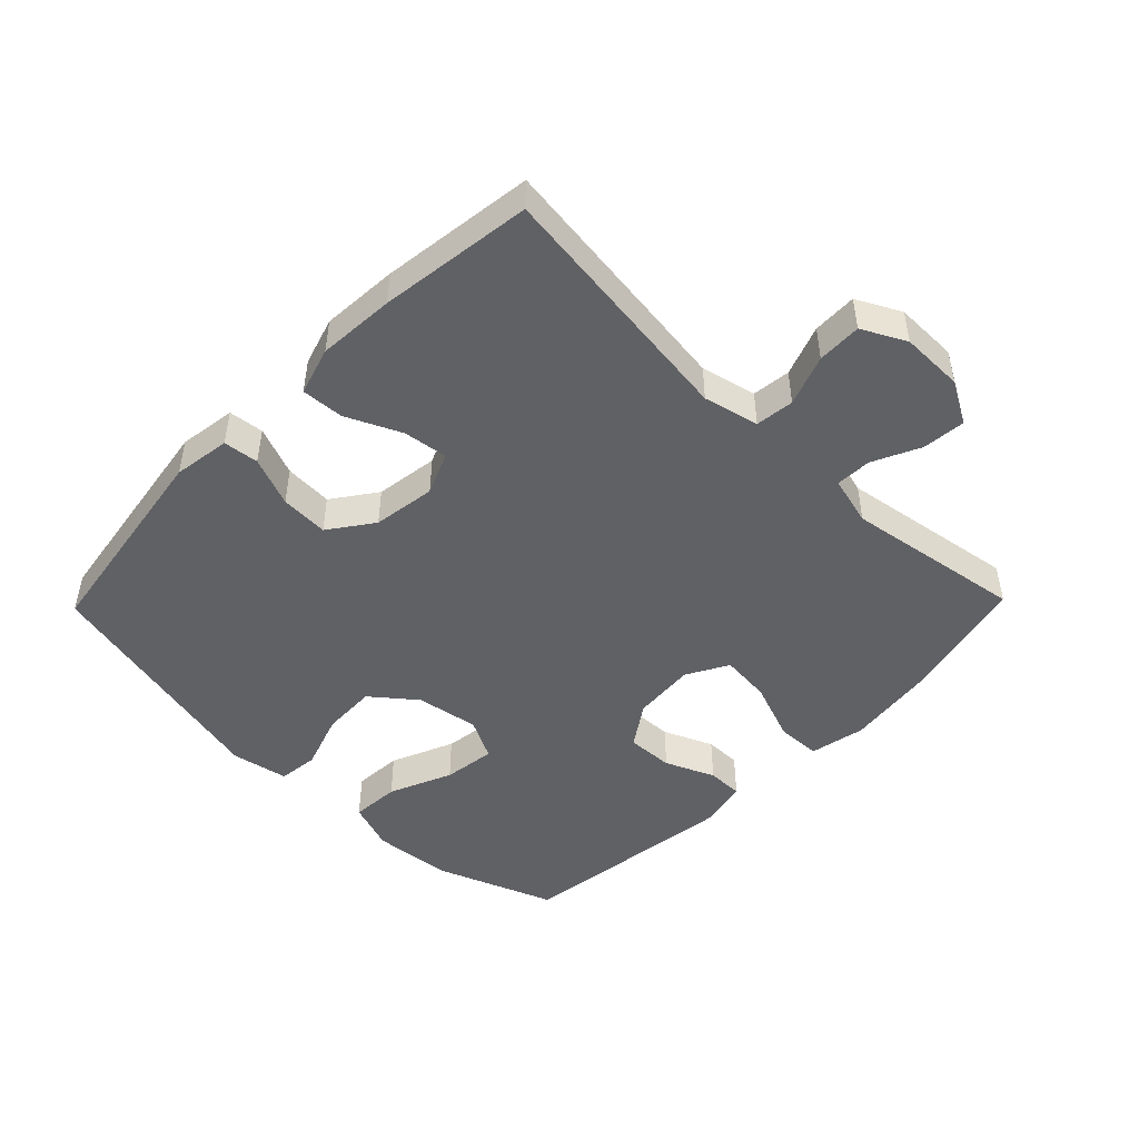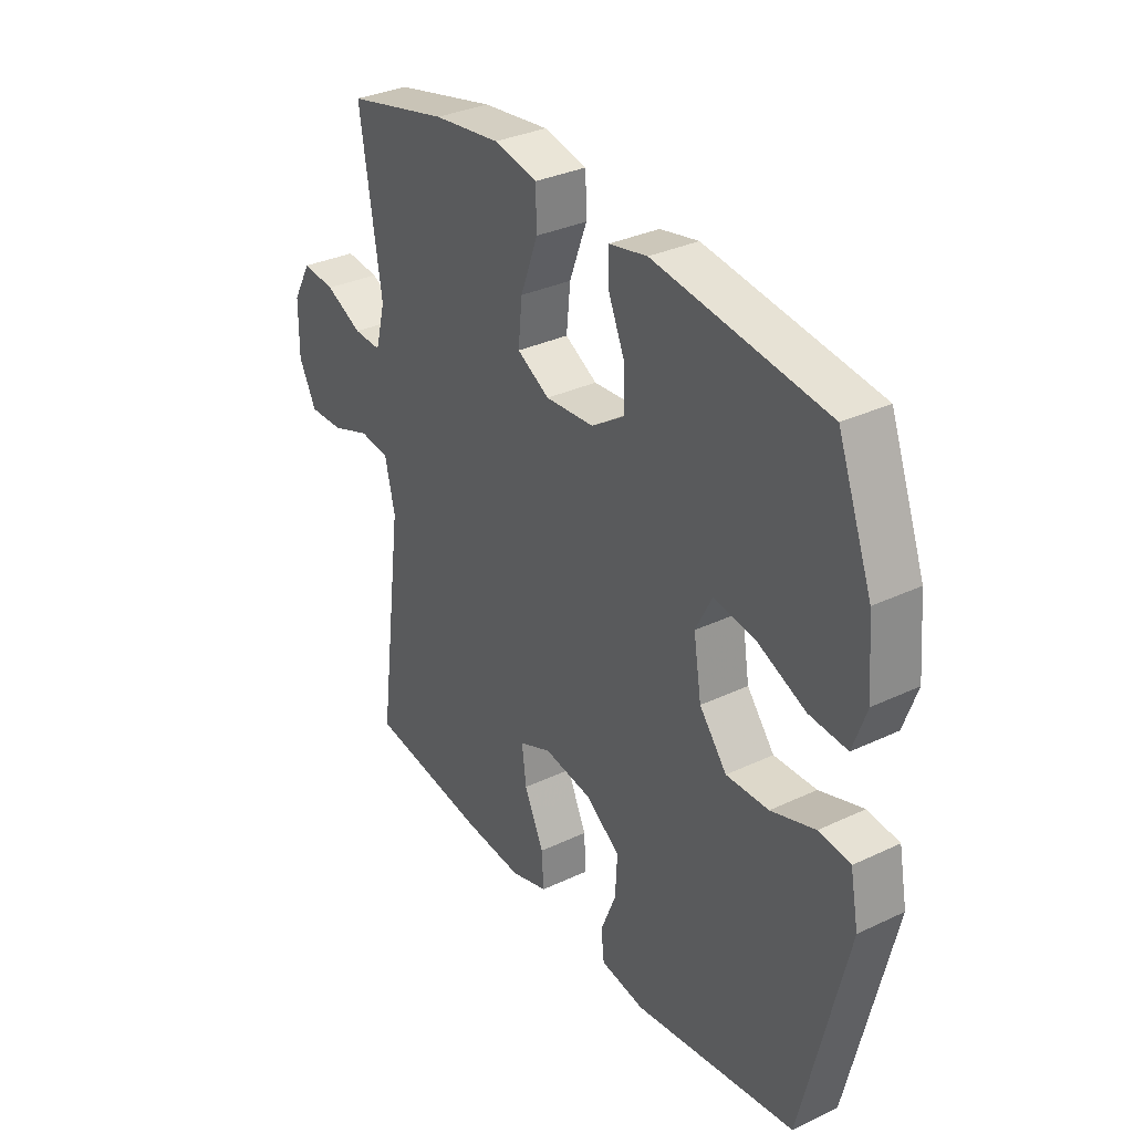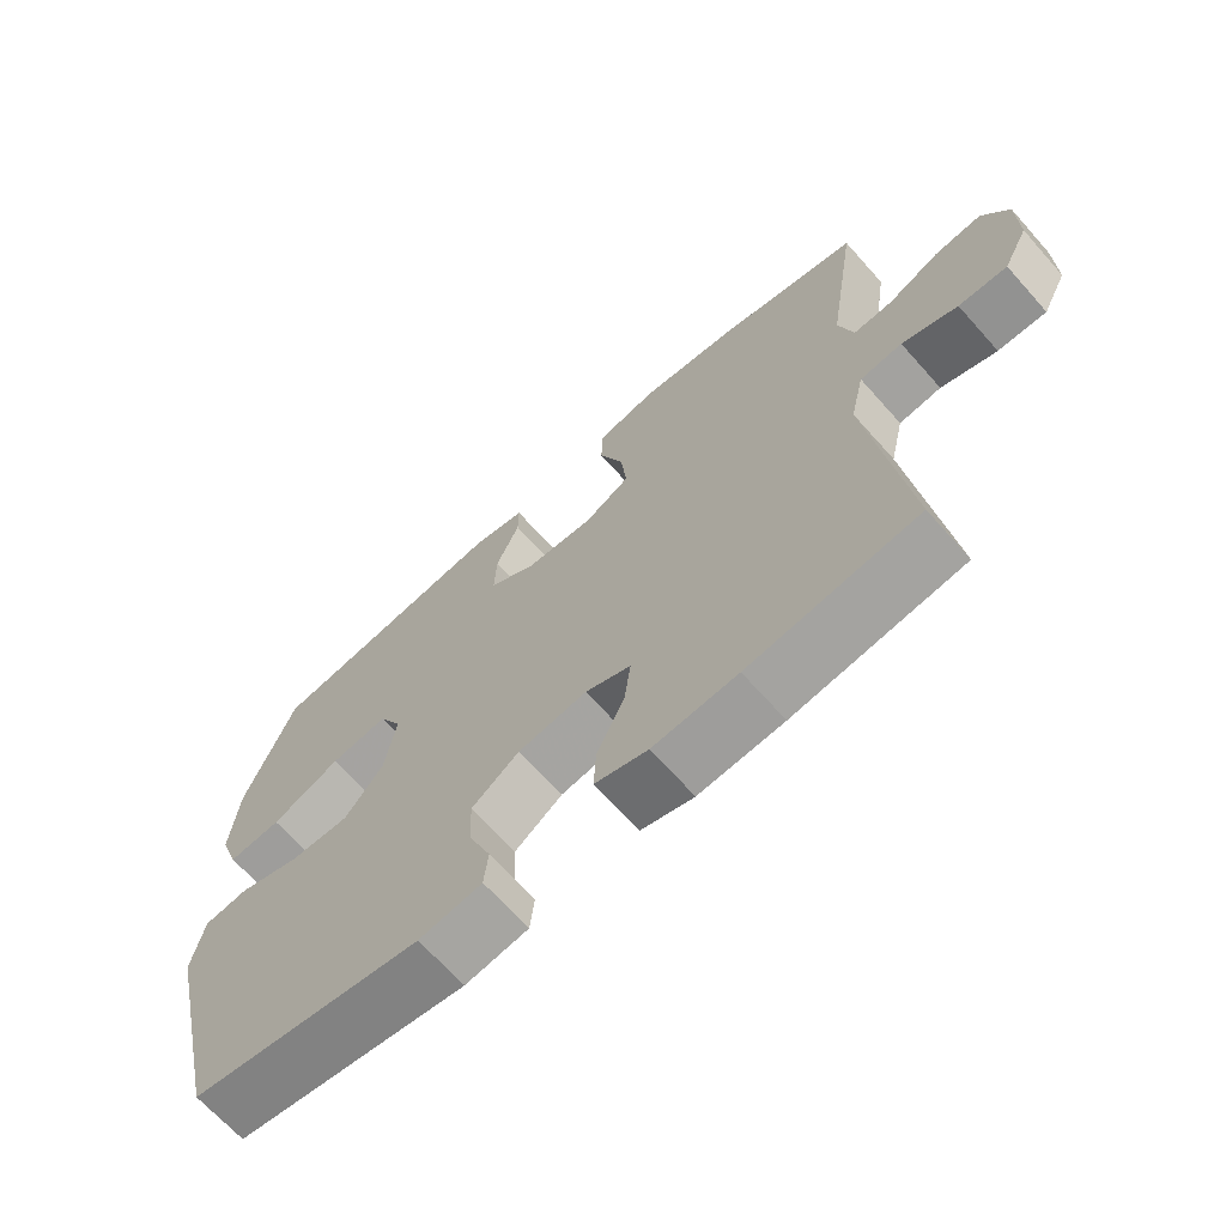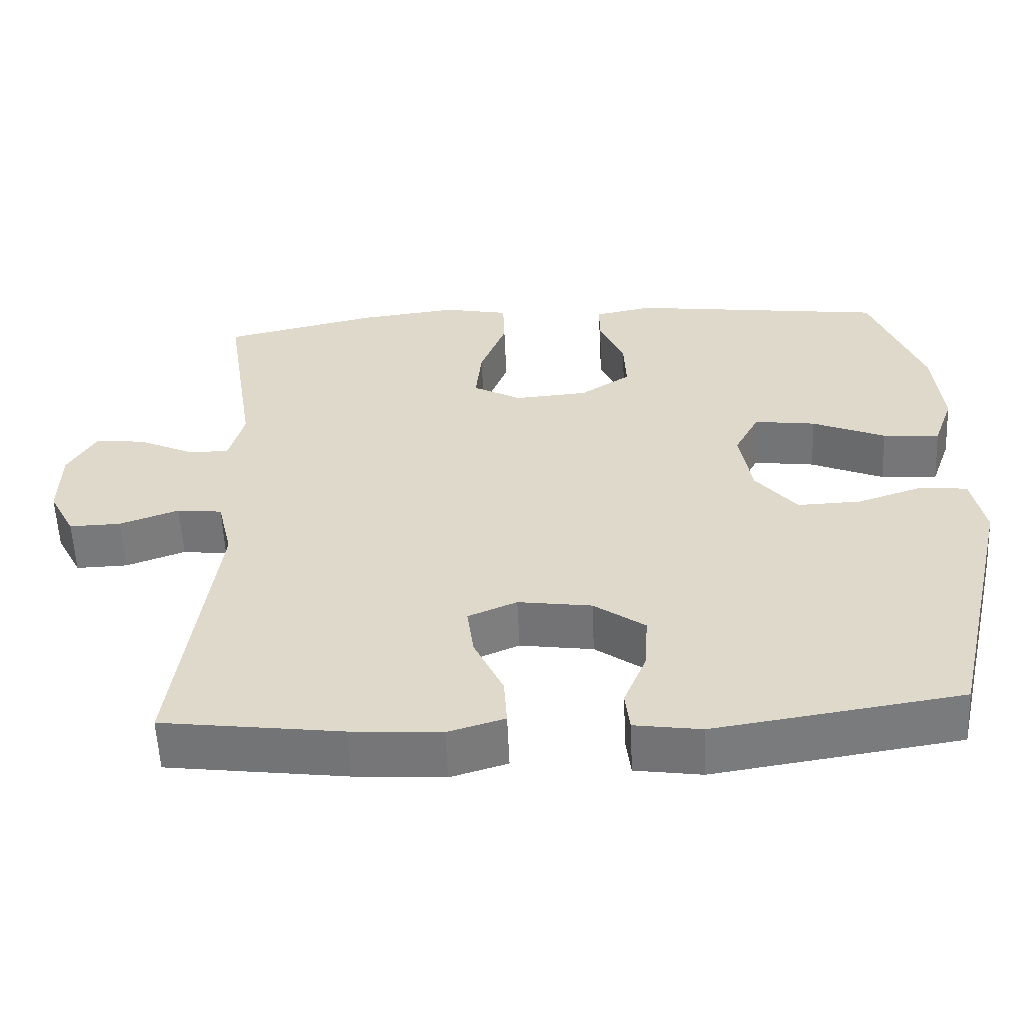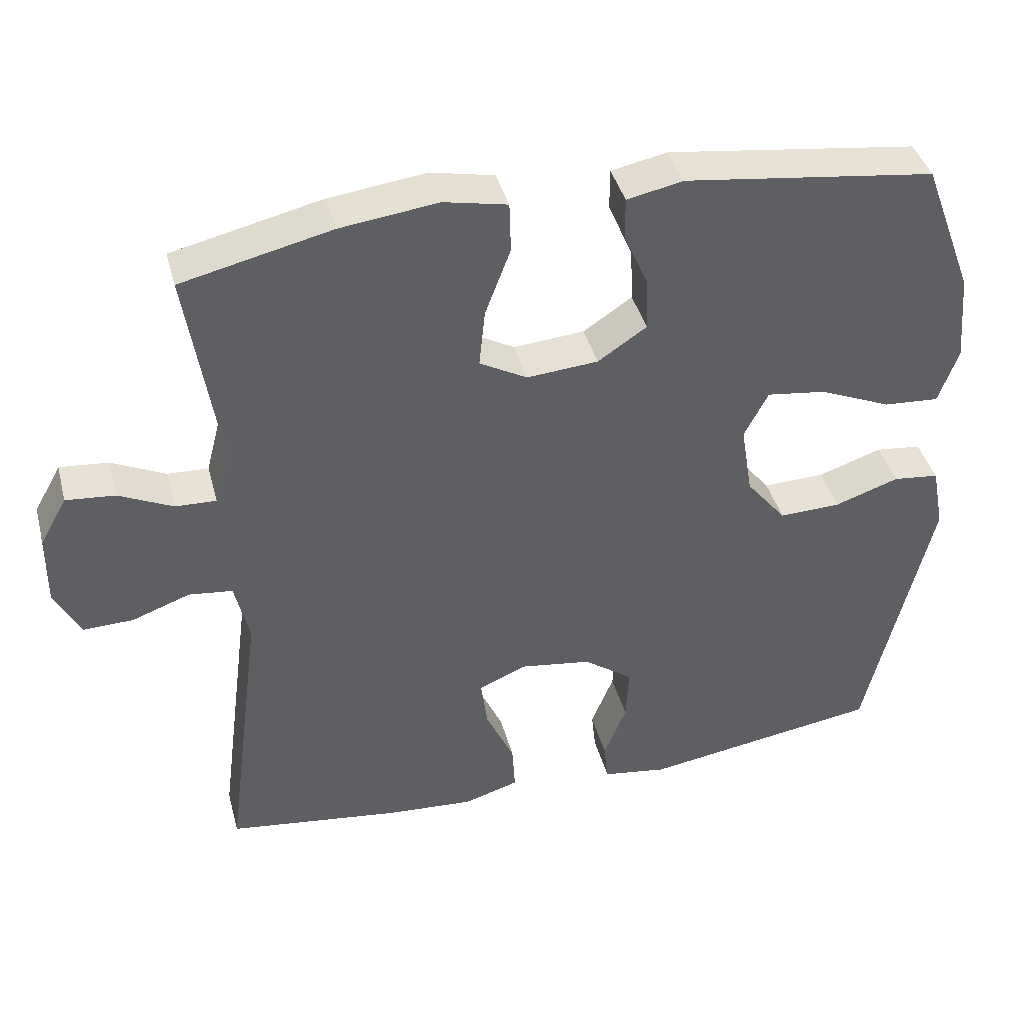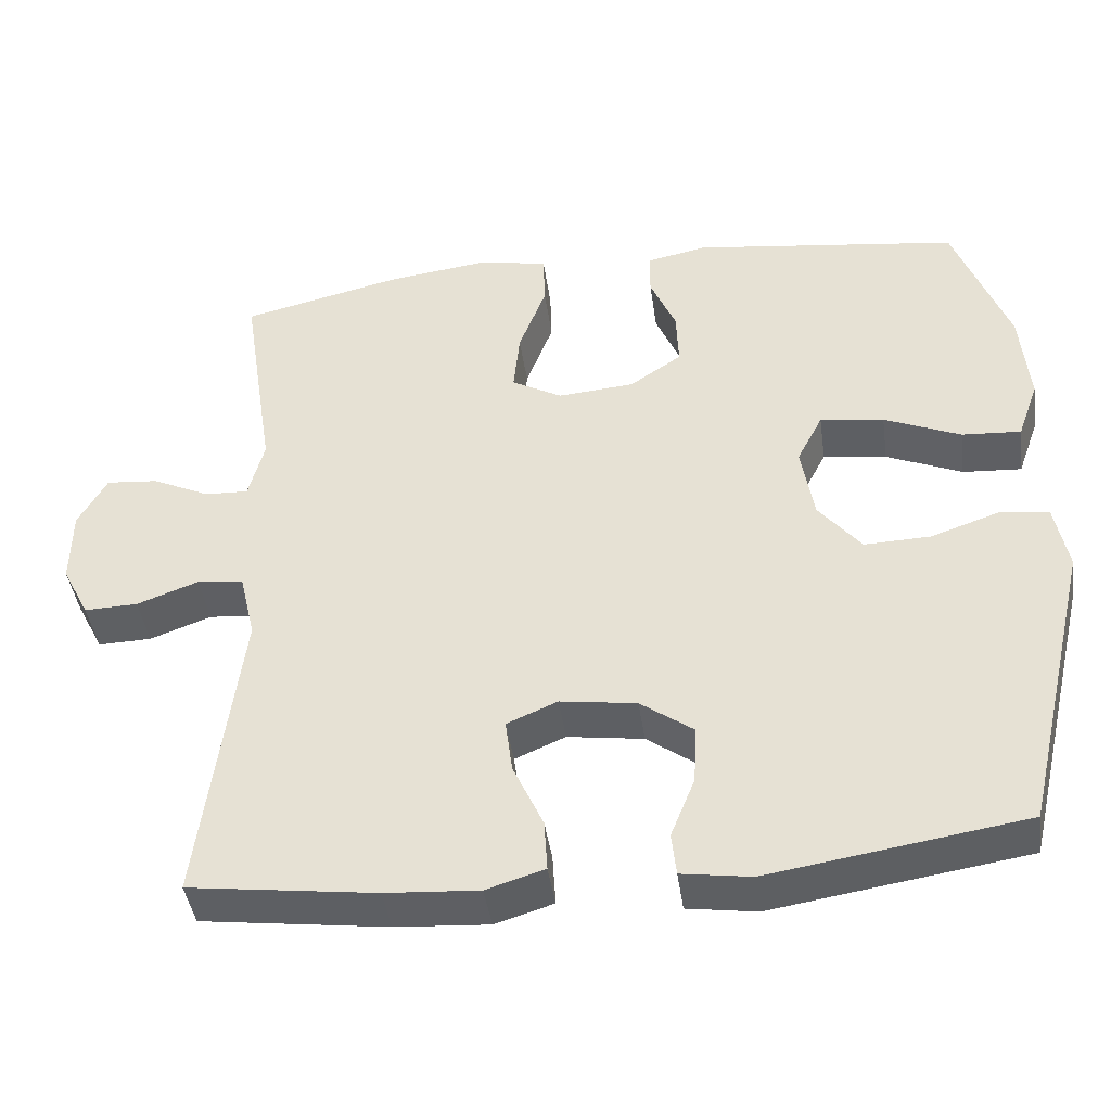
<metadata>
{"format":"obj","ext":"obj","renderer":"f3d","projection":"perspective","resolution":1024,"background":"white","views":[{"elev":-47.7,"azim":-134.2,"up":"+Y"},{"elev":33.0,"azim":56.9,"up":"+Z"},{"elev":-67.6,"azim":-138.3,"up":"+Z"},{"elev":-57.5,"azim":2.5,"up":"+Z"},{"elev":40.7,"azim":-14.6,"up":"+Z"},{"elev":-42.6,"azim":8.0,"up":"+Z"}]}
</metadata>
<code>
v 0.5 0.07 -0.5
v 0.173 0.07 -0.551
v 0.084 0.07 -0.538
v 0.078 0.07 -0.483
v 0.109 0.07 -0.406
v 0.113 0.07 -0.331
v 0.045 0.07 -0.282
v -0.053 0.07 -0.268
v -0.118 0.07 -0.296
v -0.109 0.07 -0.365
v -0.07 0.07 -0.45
v -0.066 0.07 -0.516
v -0.141 0.07 -0.539
v -0.261 0.07 -0.531
v -0.5 0.07 -0.5
v -0.449 0.07 -0.105
v -0.469 0.07 -0.019
v -0.529 0.07 -0.012
v -0.608 0.07 -0.041
v -0.677 0.07 -0.043
v -0.712 0.07 0.025
v -0.711 0.07 0.123
v -0.674 0.07 0.189
v -0.607 0.07 0.183
v -0.533 0.07 0.148
v -0.477 0.07 0.146
v -0.457 0.07 0.223
v -0.5 0.07 0.5
v -0.295 0.07 0.548
v -0.161 0.07 0.565
v -0.074 0.07 0.547
v -0.072 0.07 0.478
v -0.107 0.07 0.385
v -0.115 0.07 0.306
v -0.05 0.07 0.27
v 0.048 0.07 0.278
v 0.115 0.07 0.323
v 0.112 0.07 0.396
v 0.079 0.07 0.473
v 0.079 0.07 0.529
v 0.156 0.07 0.545
v 0.5 0.07 0.5
v 0.57 0.07 0.314
v 0.581 0.07 0.191
v 0.554 0.07 0.115
v 0.478 0.07 0.12
v 0.38 0.07 0.162
v 0.298 0.07 0.173
v 0.265 0.07 0.109
v 0.281 0.07 0.011
v 0.336 0.07 -0.057
v 0.421 0.07 -0.054
v 0.509 0.07 -0.024
v 0.572 0.07 -0.031
v 0.589 0.07 -0.119
v 0.5 0 -0.5
v 0.173 0 -0.551
v 0.084 0 -0.538
v 0.078 0 -0.483
v 0.109 0 -0.406
v 0.113 0 -0.331
v 0.045 0 -0.282
v -0.053 0 -0.268
v -0.118 0 -0.296
v -0.109 0 -0.365
v -0.07 0 -0.45
v -0.066 0 -0.516
v -0.141 0 -0.539
v -0.261 0 -0.531
v -0.5 0 -0.5
v -0.449 0 -0.105
v -0.469 0 -0.019
v -0.529 0 -0.012
v -0.608 0 -0.041
v -0.677 0 -0.043
v -0.712 0 0.025
v -0.711 0 0.123
v -0.674 0 0.189
v -0.607 0 0.183
v -0.533 0 0.148
v -0.477 0 0.146
v -0.457 0 0.223
v -0.5 0 0.5
v -0.295 0 0.548
v -0.161 0 0.565
v -0.074 0 0.547
v -0.072 0 0.478
v -0.107 0 0.385
v -0.115 0 0.306
v -0.05 0 0.27
v 0.048 0 0.278
v 0.115 0 0.323
v 0.112 0 0.396
v 0.079 0 0.473
v 0.079 0 0.529
v 0.156 0 0.545
v 0.5 0 0.5
v 0.57 0 0.314
v 0.581 0 0.191
v 0.554 0 0.115
v 0.478 0 0.12
v 0.38 0 0.162
v 0.298 0 0.173
v 0.265 0 0.109
v 0.281 0 0.011
v 0.336 0 -0.057
v 0.421 0 -0.054
v 0.509 0 -0.024
v 0.572 0 -0.031
v 0.589 0 -0.119
f 52 53 54 55
f 51 52 55 1
f 50 51 1 2
f 49 50 2 3
f 44 45 46 47
f 44 47 48
f 43 44 48
f 42 43 48
f 41 42 48
f 38 39 40 41
f 37 38 41 48
f 36 37 48 49
f 30 31 32 33
f 30 33 34
f 27 28 29 30
f 26 27 30 34
f 22 23 24 25
f 22 25 26
f 21 22 26
f 18 19 20 21
f 17 18 21 26
f 16 17 26 34
f 10 11 12 13
f 9 10 13 14
f 3 4 5
f 49 3 5
f 49 5 6
f 35 36 49 6
f 34 35 6 7
f 16 34 7 8
f 9 14 15 16
f 8 9 16
f 110 109 108 107
f 56 110 107 106
f 57 56 106 105
f 58 57 105 104
f 102 101 100 99
f 103 102 99
f 103 99 98
f 103 98 97
f 103 97 96
f 96 95 94 93
f 103 96 93 92
f 104 103 92 91
f 88 87 86 85
f 89 88 85
f 85 84 83 82
f 89 85 82 81
f 80 79 78 77
f 81 80 77
f 81 77 76
f 76 75 74 73
f 81 76 73 72
f 89 81 72 71
f 68 67 66 65
f 69 68 65 64
f 60 59 58
f 60 58 104
f 61 60 104
f 61 104 91 90
f 62 61 90 89
f 63 62 89 71
f 71 70 69 64
f 71 64 63
f 1 56 57 2
f 2 57 58 3
f 3 58 59 4
f 4 59 60 5
f 5 60 61 6
f 6 61 62 7
f 7 62 63 8
f 8 63 64 9
f 9 64 65 10
f 10 65 66 11
f 11 66 67 12
f 12 67 68 13
f 13 68 69 14
f 14 69 70 15
f 15 70 71 16
f 16 71 72 17
f 17 72 73 18
f 18 73 74 19
f 19 74 75 20
f 20 75 76 21
f 21 76 77 22
f 22 77 78 23
f 23 78 79 24
f 24 79 80 25
f 25 80 81 26
f 26 81 82 27
f 27 82 83 28
f 28 83 84 29
f 29 84 85 30
f 30 85 86 31
f 31 86 87 32
f 32 87 88 33
f 33 88 89 34
f 34 89 90 35
f 35 90 91 36
f 36 91 92 37
f 37 92 93 38
f 38 93 94 39
f 39 94 95 40
f 40 95 96 41
f 41 96 97 42
f 42 97 98 43
f 43 98 99 44
f 44 99 100 45
f 45 100 101 46
f 46 101 102 47
f 47 102 103 48
f 48 103 104 49
f 49 104 105 50
f 50 105 106 51
f 51 106 107 52
f 52 107 108 53
f 53 108 109 54
f 54 109 110 55
f 55 110 56 1

</code>
